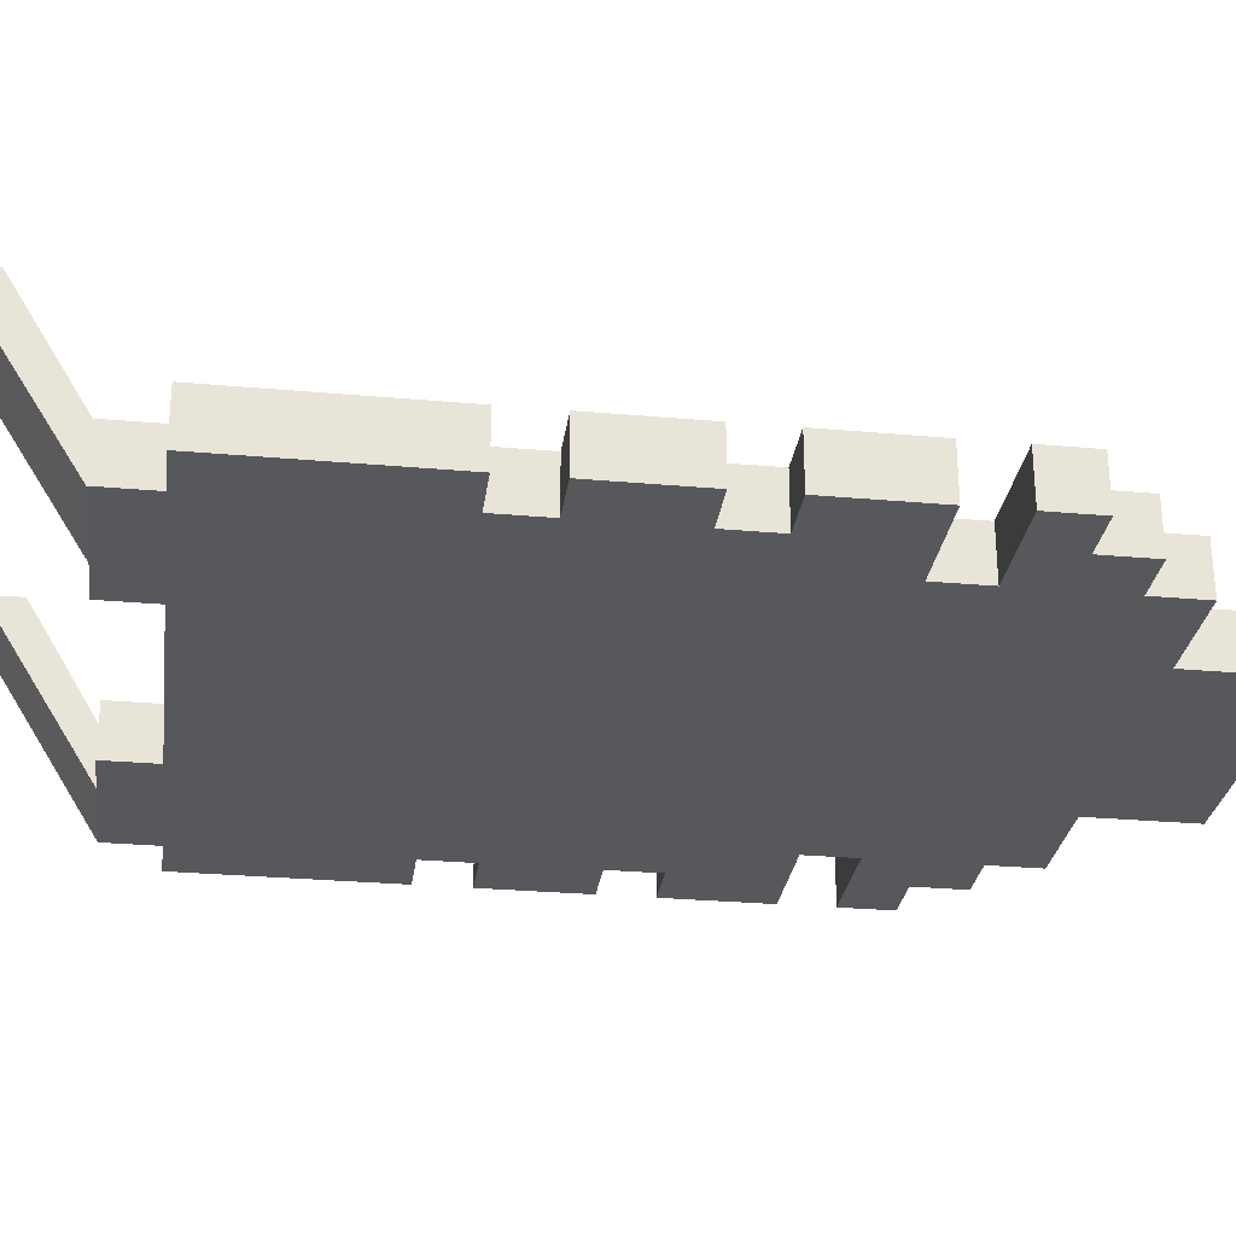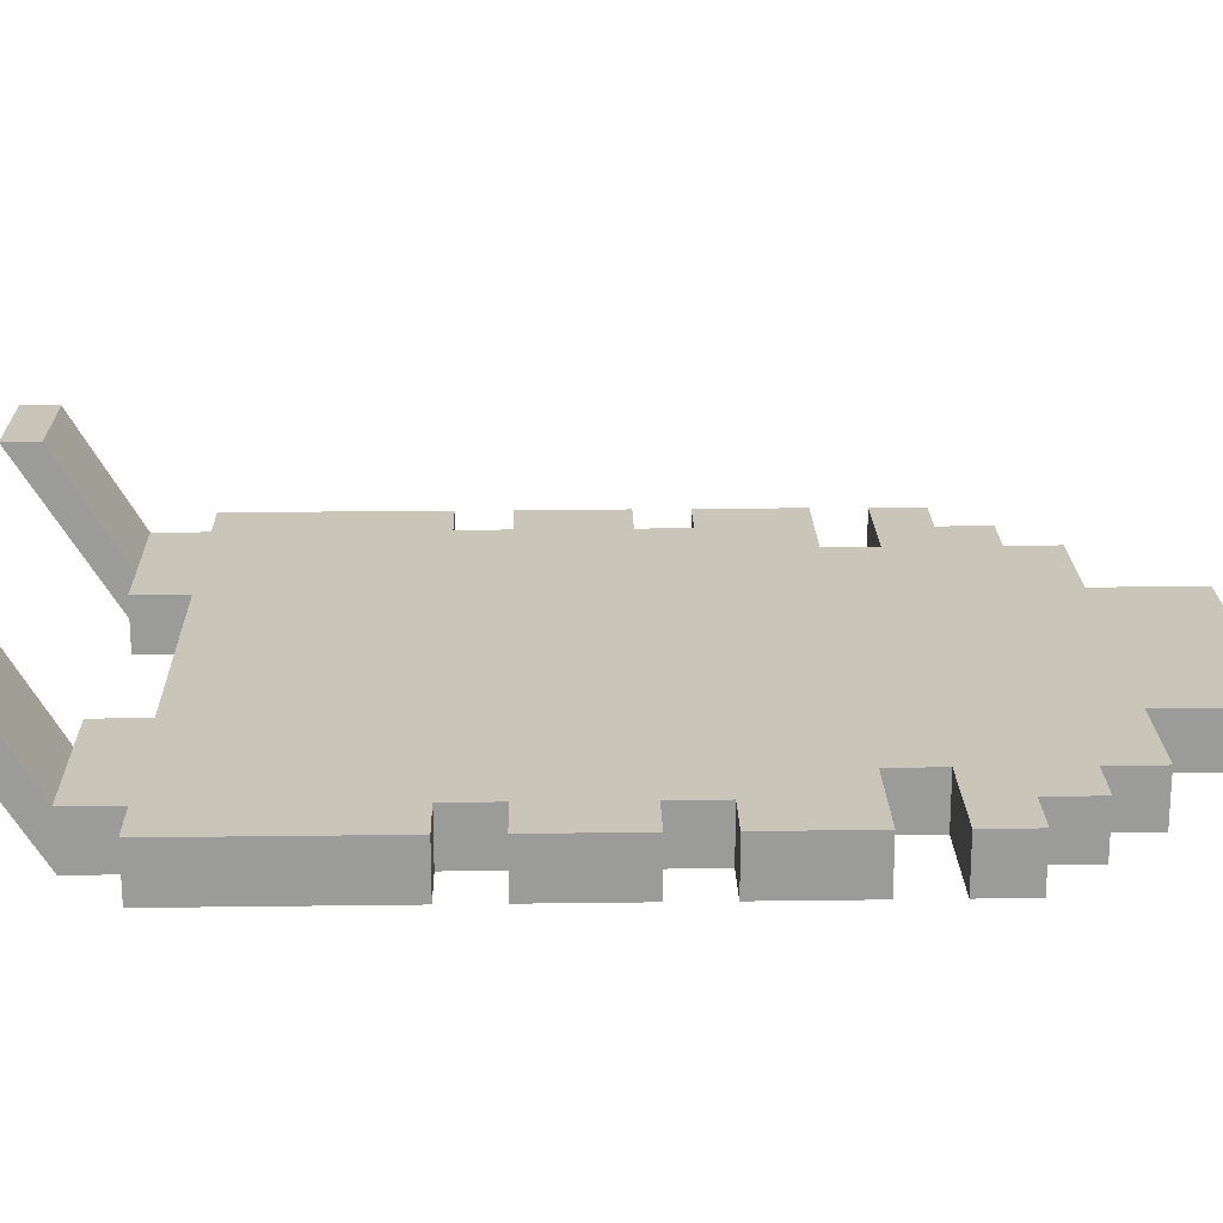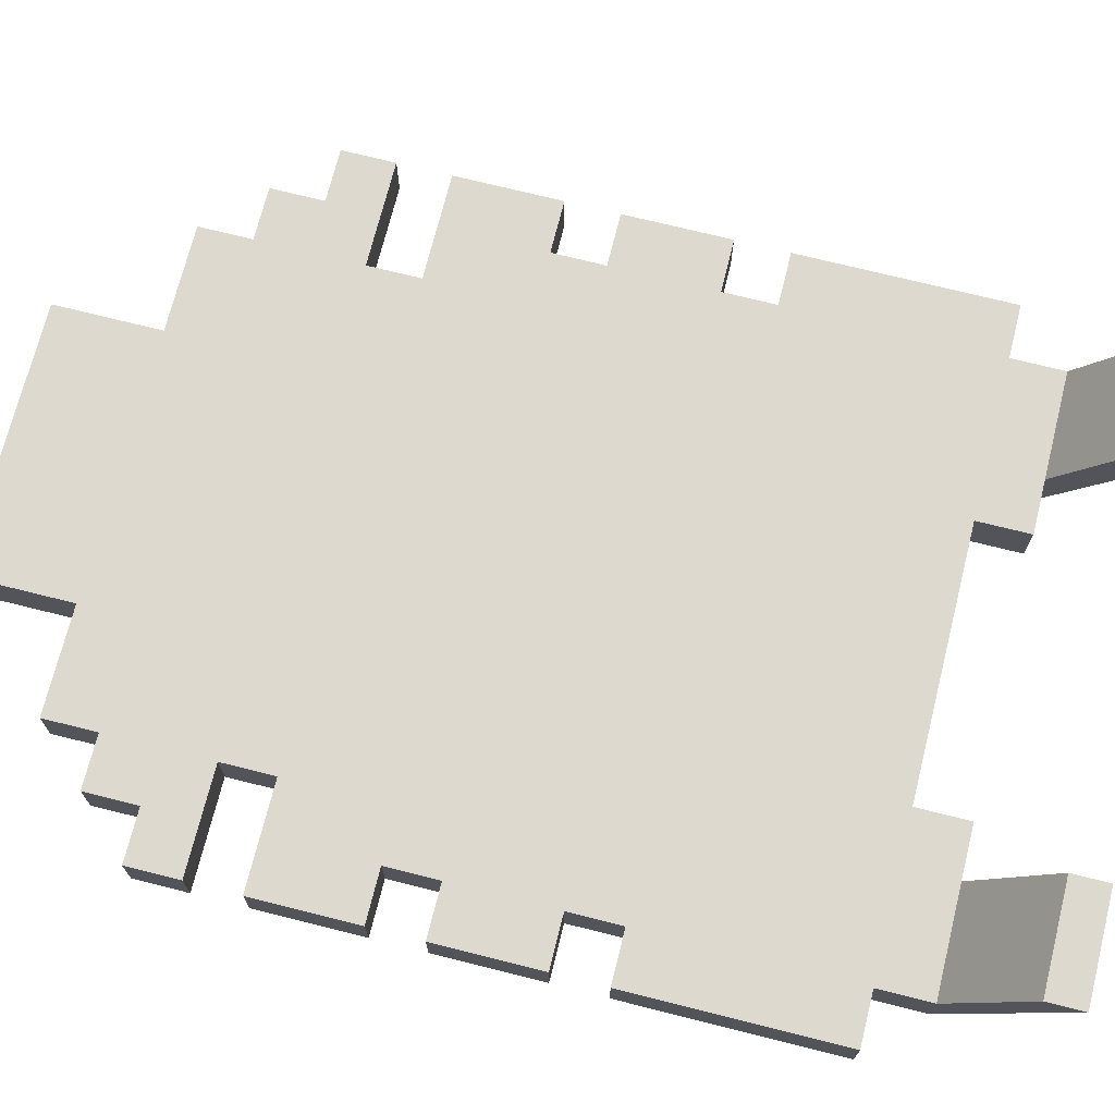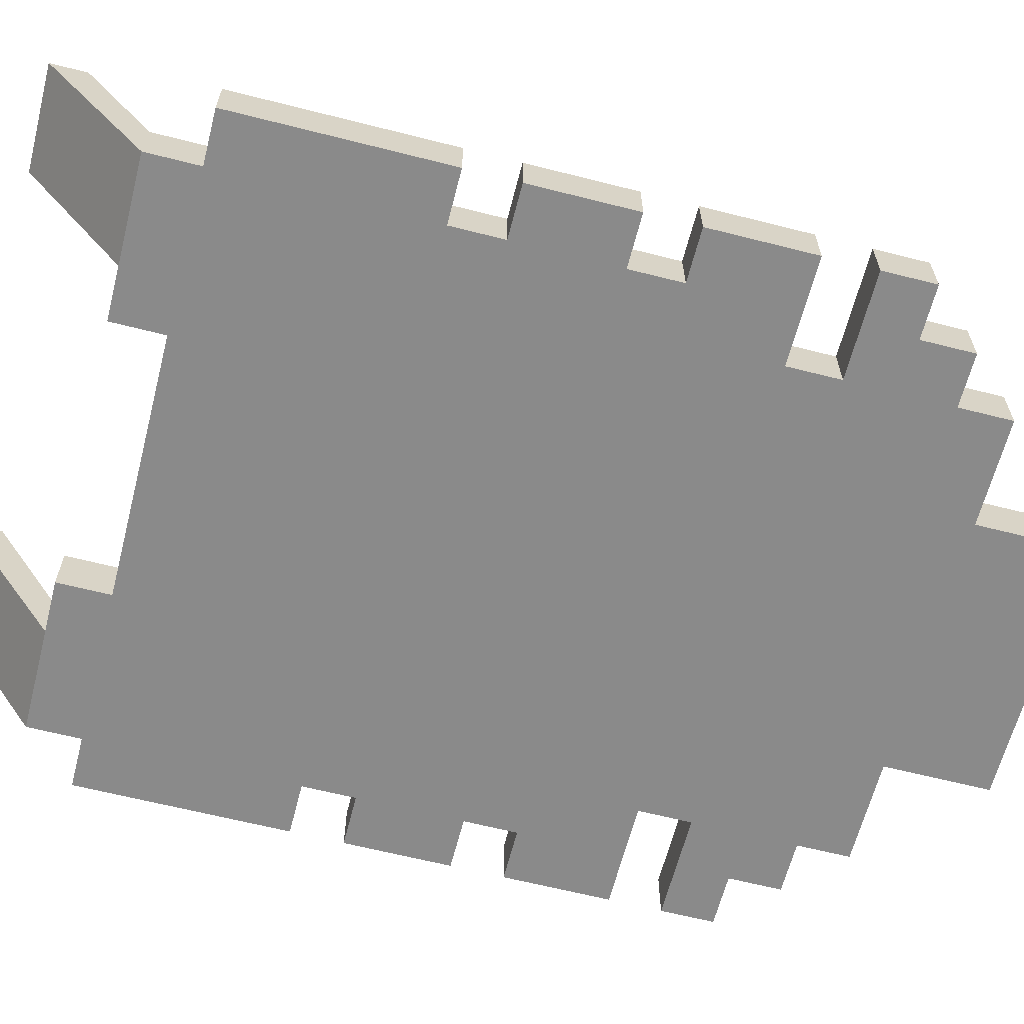
<metadata>
{"format":"obj","ext":"obj","renderer":"f3d","projection":"perspective","resolution":1024,"background":"white","views":[{"elev":-28.4,"azim":-97.7,"up":"+Z"},{"elev":20.6,"azim":-91.4,"up":"+Z"},{"elev":71.6,"azim":104.1,"up":"+Z"},{"elev":-63.6,"azim":-104.4,"up":"+Z"}]}
</metadata>
<code>
g cape_SkeletonLord
v -0.3129 0.08148 0.08636
v -0.1991 -0.0333 -0.09585
v -0.1991 0.08148 0.08636
v -0.3129 -0.03345 -0.09585
v -0.1991 -0.0333 -0.03896
v -0.3129 0.04253 0.08636
v -0.1991 0.04253 0.08636
v -0.3129 -0.03345 -0.03896
v 0.1422 -1 -0.03896
v -0.1422 -1 -0.09585
v -0.1422 -1 -0.03896
v 0.1422 -1 -0.09585
v 0.1422 -0.8866 -0.03896
v 0.1422 -1 -0.09585
v 0.1422 -1 -0.03896
v 0.1422 -0.8866 -0.09585
v -0.1422 -1 -0.03896
v -0.1422 -0.8866 -0.09585
v -0.1422 -0.8866 -0.03896
v -0.1422 -1 -0.09585
v 0.256 -0.8297 -0.03896
v 0.256 -0.8866 -0.09585
v 0.256 -0.8866 -0.03896
v 0.256 -0.8297 -0.09585
v 0.256 -0.8866 -0.03896
v 0.1422 -0.8866 -0.09585
v 0.1422 -0.8866 -0.03896
v 0.256 -0.8866 -0.09585
v -0.1422 -0.8866 -0.03896
v -0.256 -0.8866 -0.09585
v -0.256 -0.8866 -0.03896
v -0.1422 -0.8866 -0.09585
v -0.256 -0.8866 -0.03896
v -0.256 -0.8297 -0.09585
v -0.256 -0.8297 -0.03896
v -0.256 -0.8866 -0.09585
v 0.3129 -0.8297 -0.03896
v 0.256 -0.8297 -0.09585
v 0.256 -0.8297 -0.03896
v 0.3129 -0.8297 -0.09585
v 0.3129 -0.7728 -0.03896
v 0.3129 -0.8297 -0.09585
v 0.3129 -0.8297 -0.03896
v 0.3129 -0.7728 -0.09585
v -0.256 -0.8297 -0.03896
v -0.3129 -0.8297 -0.09585
v -0.3129 -0.8297 -0.03896
v -0.256 -0.8297 -0.09585
v -0.3129 -0.8297 -0.03896
v -0.3129 -0.7728 -0.09585
v -0.3129 -0.7728 -0.03896
v -0.3129 -0.8297 -0.09585
v 0.3698 -0.7728 -0.03896
v 0.3129 -0.7728 -0.09585
v 0.3129 -0.7728 -0.03896
v 0.3698 -0.7728 -0.09585
v 0.3698 -0.7159 -0.03896
v 0.3698 -0.7728 -0.09585
v 0.3698 -0.7728 -0.03896
v 0.3698 -0.7159 -0.09585
v 0.256 -0.7159 -0.03896
v 0.3698 -0.7159 -0.09585
v 0.3698 -0.7159 -0.03896
v 0.256 -0.7159 -0.09585
v -0.3129 -0.7728 -0.03896
v -0.3698 -0.7728 -0.09585
v -0.3698 -0.7728 -0.03896
v -0.3129 -0.7728 -0.09585
v -0.3698 -0.7728 -0.03896
v -0.3698 -0.7159 -0.09585
v -0.3698 -0.7159 -0.03896
v -0.3698 -0.7728 -0.09585
v -0.3698 -0.7159 -0.03896
v -0.256 -0.7159 -0.09585
v -0.256 -0.7159 -0.03896
v -0.3698 -0.7159 -0.09585
v 0.256 -0.659 -0.03896
v 0.256 -0.7159 -0.09585
v 0.256 -0.7159 -0.03896
v 0.256 -0.659 -0.09585
v -0.256 -0.7159 -0.03896
v -0.256 -0.659 -0.09585
v -0.256 -0.659 -0.03896
v -0.256 -0.7159 -0.09585
v 0.3698 -0.659 -0.03896
v 0.256 -0.659 -0.09585
v 0.256 -0.659 -0.03896
v 0.3698 -0.659 -0.09585
v -0.256 -0.659 -0.03896
v -0.3698 -0.659 -0.09585
v -0.3698 -0.659 -0.03896
v -0.256 -0.659 -0.09585
v 0.3129 -0.5453 -0.03896
v 0.3698 -0.5453 -0.09585
v 0.3698 -0.5453 -0.03896
v 0.3129 -0.5453 -0.09585
v 0.3698 -0.5453 -0.03896
v 0.3698 -0.659 -0.09585
v 0.3698 -0.659 -0.03896
v 0.3698 -0.5453 -0.09585
v -0.3698 -0.659 -0.03896
v -0.3698 -0.5453 -0.09585
v -0.3698 -0.5453 -0.03896
v -0.3698 -0.659 -0.09585
v -0.3698 -0.5453 -0.03896
v -0.3129 -0.5453 -0.09585
v -0.3129 -0.5453 -0.03896
v -0.3698 -0.5453 -0.09585
v 0.3129 -0.4884 -0.03896
v 0.3129 -0.5453 -0.09585
v 0.3129 -0.5453 -0.03896
v 0.3129 -0.4884 -0.09585
v -0.3129 -0.5453 -0.03896
v -0.3129 -0.4884 -0.09585
v -0.3129 -0.4884 -0.03896
v -0.3129 -0.5453 -0.09585
v 0.3698 -0.4884 -0.03896
v 0.3129 -0.4884 -0.09585
v 0.3129 -0.4884 -0.03896
v 0.3698 -0.4884 -0.09585
v -0.3129 -0.4884 -0.03896
v -0.3698 -0.4884 -0.09585
v -0.3698 -0.4884 -0.03896
v -0.3129 -0.4884 -0.09585
v -0.3698 -0.4884 -0.03896
v -0.3698 -0.3746 -0.09585
v -0.3698 -0.3746 -0.03896
v -0.3698 -0.4884 -0.09585
v 0.3129 -0.3746 -0.03896
v 0.3698 -0.3746 -0.09585
v 0.3698 -0.3746 -0.03896
v 0.3129 -0.3746 -0.09585
v 0.3698 -0.3746 -0.03896
v 0.3698 -0.4884 -0.09585
v 0.3698 -0.4884 -0.03896
v 0.3698 -0.3746 -0.09585
v -0.3698 -0.3746 -0.03896
v -0.3129 -0.3746 -0.09585
v -0.3129 -0.3746 -0.03896
v -0.3698 -0.3746 -0.09585
v 0.3129 -0.3177 -0.03896
v 0.3129 -0.3746 -0.09585
v 0.3129 -0.3746 -0.03896
v 0.3129 -0.3177 -0.09585
v -0.3129 -0.3746 -0.03896
v -0.3129 -0.3177 -0.09585
v -0.3129 -0.3177 -0.03896
v -0.3129 -0.3746 -0.09585
v 0.3698 -0.3177 -0.03896
v 0.3129 -0.3177 -0.09585
v 0.3129 -0.3177 -0.03896
v 0.3698 -0.3177 -0.09585
v -0.3129 -0.3177 -0.03896
v -0.3698 -0.3177 -0.09585
v -0.3698 -0.3177 -0.03896
v -0.3129 -0.3177 -0.09585
v -0.3698 -0.3177 -0.03896
v -0.3698 -0.09019 -0.09585
v -0.3698 -0.09019 -0.03896
v -0.3698 -0.3177 -0.09585
v 0.3129 -0.09019 -0.03896
v 0.3698 -0.09019 -0.09585
v 0.3698 -0.09019 -0.03896
v 0.3129 -0.09019 -0.09585
v 0.3698 -0.09019 -0.03896
v 0.3698 -0.3177 -0.09585
v 0.3698 -0.3177 -0.03896
v 0.3698 -0.09019 -0.09585
v 0.1422 -0.09019 -0.09585
v -0.1422 -0.09019 -0.03896
v -0.1422 -0.09019 -0.09585
v 0.1422 -0.09019 -0.03896
v -0.3698 -0.09019 -0.03896
v -0.3129 -0.09019 -0.09585
v -0.3129 -0.09019 -0.03896
v -0.3698 -0.09019 -0.09585
v 0.1422 -0.09019 -0.03896
v 0.1422 -0.0333 -0.09585
v 0.1422 -0.0333 -0.03896
v 0.1422 -0.09019 -0.09585
v 0.1422 -0.0333 -0.03896
v 0.1991 -0.0333 -0.09585
v 0.1991 -0.0333 -0.03896
v 0.1422 -0.0333 -0.09585
v -0.1991 -0.0333 -0.03896
v -0.1422 -0.0333 -0.09585
v -0.1422 -0.0333 -0.03896
v -0.1991 -0.0333 -0.09585
v -0.1422 -0.0333 -0.03896
v -0.1422 -0.09019 -0.09585
v -0.1422 -0.09019 -0.03896
v -0.1422 -0.0333 -0.09585
v 0.3129 0.04253 0.08636
v 0.3129 -0.03293 -0.09585
v 0.3129 -0.03293 -0.03896
v 0.3129 0.08148 0.08636
v 0.3129 -0.09019 -0.09585
v 0.3129 -0.09019 -0.03896
v 0.1991 -0.0333 -0.03896
v 0.1991 0.08148 0.08636
v 0.1991 0.04253 0.08636
v 0.1991 -0.0333 -0.09585
v 0.1991 0.04253 0.08636
v 0.3129 0.08148 0.08636
v 0.3129 0.04253 0.08636
v 0.1991 0.08148 0.08636
v -0.1991 0.04253 0.08636
v -0.1991 -0.0333 -0.09585
v -0.1991 -0.0333 -0.03896
v -0.1991 0.08148 0.08636
v -0.3129 -0.03345 -0.03896
v -0.3129 0.08148 0.08636
v -0.3129 0.04253 0.08636
v -0.3129 -0.03345 -0.09585
v -0.3129 -0.09019 -0.03896
v -0.3129 -0.09019 -0.09585
v -0.3129 0.04253 0.08636
v -0.1991 0.08148 0.08636
v -0.1991 0.04253 0.08636
v -0.3129 0.08148 0.08636
v 0.1991 -0.0333 -0.09585
v 0.3129 0.08148 0.08636
v 0.1991 0.08148 0.08636
v 0.3129 -0.03293 -0.09585
v 0.3129 -0.03293 -0.03896
v 0.1991 0.04253 0.08636
v 0.3129 0.04253 0.08636
v 0.1991 -0.0333 -0.03896
v 0.1991 -0.0333 -0.03896
v 0.1422 -0.09019 -0.03896
v 0.1422 -0.0333 -0.03896
v 0.3129 -0.09019 -0.03896
v 0.3129 -0.3177 -0.03896
v 0.3129 -0.3746 -0.03896
v 0.256 -0.659 -0.03896
v -0.1422 -0.8866 -0.03896
v -0.3129 -0.3746 -0.03896
v -0.3129 -0.3177 -0.03896
v -0.1422 -0.09019 -0.03896
v -0.3129 -0.09019 -0.03896
v -0.1991 -0.0333 -0.03896
v -0.1422 -0.0333 -0.03896
v -0.3129 -0.03345 -0.03896
v -0.3698 -0.3177 -0.03896
v -0.3698 -0.09019 -0.03896
v -0.256 -0.659 -0.03896
v -0.3129 -0.4884 -0.03896
v -0.3698 -0.4884 -0.03896
v -0.3698 -0.3746 -0.03896
v -0.3129 -0.5453 -0.03896
v -0.3698 -0.659 -0.03896
v -0.3698 -0.5453 -0.03896
v -0.256 -0.7159 -0.03896
v -0.3129 -0.7728 -0.03896
v -0.3698 -0.7728 -0.03896
v -0.3698 -0.7159 -0.03896
v -0.256 -0.8297 -0.03896
v -0.3129 -0.8297 -0.03896
v -0.256 -0.8866 -0.03896
v 0.1422 -1 -0.03896
v -0.1422 -1 -0.03896
v 0.1422 -0.8866 -0.03896
v 0.3129 -0.7728 -0.03896
v 0.256 -0.8297 -0.03896
v 0.256 -0.8866 -0.03896
v 0.3129 -0.8297 -0.03896
v 0.256 -0.7159 -0.03896
v 0.3698 -0.7159 -0.03896
v 0.3698 -0.7728 -0.03896
v 0.3698 -0.5453 -0.03896
v 0.3698 -0.659 -0.03896
v 0.3129 -0.5453 -0.03896
v 0.3129 -0.4884 -0.03896
v 0.3698 -0.3746 -0.03896
v 0.3698 -0.4884 -0.03896
v 0.3698 -0.09019 -0.03896
v 0.3698 -0.3177 -0.03896
v 0.3129 -0.03293 -0.03896
v 0.3129 -0.09019 -0.09585
v 0.3698 -0.3177 -0.09585
v 0.3698 -0.09019 -0.09585
v 0.1991 -0.0333 -0.09585
v 0.1422 -0.09019 -0.09585
v -0.1422 -0.09019 -0.09585
v 0.3129 -0.3177 -0.09585
v 0.256 -0.659 -0.09585
v 0.3129 -0.3746 -0.09585
v 0.3129 -0.4884 -0.09585
v 0.3698 -0.4884 -0.09585
v 0.3698 -0.3746 -0.09585
v 0.3129 -0.5453 -0.09585
v 0.3698 -0.659 -0.09585
v 0.3698 -0.5453 -0.09585
v -0.256 -0.659 -0.09585
v -0.256 -0.7159 -0.09585
v 0.1422 -0.8866 -0.09585
v 0.256 -0.7159 -0.09585
v 0.3129 -0.7728 -0.09585
v 0.3698 -0.7728 -0.09585
v 0.3698 -0.7159 -0.09585
v 0.256 -0.8297 -0.09585
v 0.3129 -0.8297 -0.09585
v 0.256 -0.8866 -0.09585
v -0.3129 -0.7728 -0.09585
v -0.1422 -0.8866 -0.09585
v -0.1422 -1 -0.09585
v 0.1422 -1 -0.09585
v -0.256 -0.8297 -0.09585
v -0.256 -0.8866 -0.09585
v -0.3129 -0.8297 -0.09585
v -0.3698 -0.7159 -0.09585
v -0.3698 -0.7728 -0.09585
v -0.3698 -0.5453 -0.09585
v -0.3698 -0.659 -0.09585
v -0.3129 -0.5453 -0.09585
v -0.3129 -0.4884 -0.09585
v -0.3129 -0.3746 -0.09585
v -0.3698 -0.3746 -0.09585
v -0.3698 -0.4884 -0.09585
v -0.3129 -0.3177 -0.09585
v -0.3129 -0.09019 -0.09585
v -0.3698 -0.09019 -0.09585
v -0.3698 -0.3177 -0.09585
v -0.1991 -0.0333 -0.09585
v -0.3129 -0.03345 -0.09585
v -0.1422 -0.0333 -0.09585
v 0.1422 -0.0333 -0.09585
v 0.3129 -0.03293 -0.09585
g cape_SkeletonLord_0
f -326 -327 -328
f -325 -328 -327
f -322 -323 -324
f -321 -324 -323
f -318 -319 -320
f -317 -320 -319
f -314 -315 -316
f -313 -316 -315
f -310 -311 -312
f -309 -312 -311
f -306 -307 -308
f -305 -308 -307
f -302 -303 -304
f -301 -304 -303
f -298 -299 -300
f -297 -300 -299
f -294 -295 -296
f -293 -296 -295
f -290 -291 -292
f -289 -292 -291
f -286 -287 -288
f -285 -288 -287
f -282 -283 -284
f -281 -284 -283
f -278 -279 -280
f -277 -280 -279
f -274 -275 -276
f -273 -276 -275
f -270 -271 -272
f -269 -272 -271
f -266 -267 -268
f -265 -268 -267
f -262 -263 -264
f -261 -264 -263
f -258 -259 -260
f -257 -260 -259
f -254 -255 -256
f -253 -256 -255
f -250 -251 -252
f -249 -252 -251
f -246 -247 -248
f -245 -248 -247
f -242 -243 -244
f -241 -244 -243
f -238 -239 -240
f -237 -240 -239
f -234 -235 -236
f -233 -236 -235
f -230 -231 -232
f -229 -232 -231
f -226 -227 -228
f -225 -228 -227
f -222 -223 -224
f -221 -224 -223
f -218 -219 -220
f -217 -220 -219
f -214 -215 -216
f -213 -216 -215
f -210 -211 -212
f -209 -212 -211
f -206 -207 -208
f -205 -208 -207
f -202 -203 -204
f -201 -204 -203
f -198 -199 -200
f -197 -200 -199
f -194 -195 -196
f -193 -196 -195
f -190 -191 -192
f -189 -192 -191
f -186 -187 -188
f -185 -188 -187
f -182 -183 -184
f -181 -184 -183
f -178 -179 -180
f -177 -180 -179
f -174 -175 -176
f -173 -176 -175
f -170 -171 -172
f -169 -172 -171
f -166 -167 -168
f -165 -168 -167
f -162 -163 -164
f -161 -164 -163
f -158 -159 -160
f -157 -160 -159
f -154 -155 -156
f -153 -156 -155
f -150 -151 -152
f -149 -152 -151
f -146 -147 -148
f -145 -148 -147
f -142 -143 -144
f -141 -144 -143
f -138 -139 -140
f -137 -140 -139
f -134 -135 -136
f -133 -136 -135
f -135 -134 -132
f -131 -132 -134
f -128 -129 -130
f -127 -130 -129
f -124 -125 -126
f -123 -126 -125
f -120 -121 -122
f -119 -122 -121
f -116 -117 -118
f -115 -118 -117
f -118 -115 -114
f -113 -114 -115
f -110 -111 -112
f -109 -112 -111
f -106 -107 -108
f -105 -108 -107
f -102 -103 -104
f -101 -104 -103
f -98 -99 -100
f -99 -97 -100
f -96 -97 -99
f -95 -96 -99
f -94 -95 -99
f -93 -94 -99
f -92 -93 -99
f -91 -92 -99
f -90 -91 -99
f -89 -91 -90
f -88 -89 -90
f -87 -88 -90
f -86 -89 -88
f -85 -91 -89
f -84 -85 -89
f -83 -93 -92
f -82 -83 -92
f -81 -82 -92
f -80 -81 -92
f -79 -83 -82
f -78 -83 -79
f -77 -78 -79
f -76 -93 -83
f -75 -93 -76
f -74 -75 -76
f -73 -74 -76
f -72 -93 -75
f -71 -72 -75
f -70 -93 -72
f -68 -69 -93
f -69 -67 -93
f -67 -66 -93
f -65 -66 -67
f -64 -65 -67
f -63 -66 -65
f -66 -62 -93
f -61 -62 -66
f -60 -61 -66
f -62 -94 -93
f -58 -59 -94
f -59 -57 -94
f -57 -56 -94
f -56 -95 -94
f -55 -95 -56
f -54 -55 -56
f -52 -53 -96
f -53 -97 -96
f -97 -51 -100
f -48 -49 -50
f -49 -47 -50
f -46 -47 -49
f -45 -46 -49
f -44 -45 -49
f -43 -45 -44
f -42 -43 -44
f -41 -43 -42
f -40 -41 -42
f -39 -40 -42
f -38 -43 -41
f -37 -43 -38
f -36 -37 -38
f -35 -45 -43
f -34 -35 -43
f -33 -34 -43
f -32 -33 -43
f -31 -33 -32
f -30 -31 -32
f -29 -30 -32
f -28 -33 -31
f -27 -28 -31
f -26 -33 -28
f -25 -34 -33
f -24 -25 -33
f -23 -24 -33
f -22 -23 -33
f -21 -25 -24
f -20 -21 -24
f -19 -25 -21
f -18 -34 -25
f -17 -18 -25
f -15 -16 -35
f -16 -14 -35
f -14 -13 -35
f -13 -12 -35
f -11 -12 -13
f -10 -11 -13
f -12 -45 -35
f -9 -45 -12
f -8 -45 -9
f -7 -8 -9
f -6 -7 -9
f -5 -45 -8
f -4 -5 -8
f -3 -45 -5
f -2 -47 -46
f -50 -47 -1

</code>
